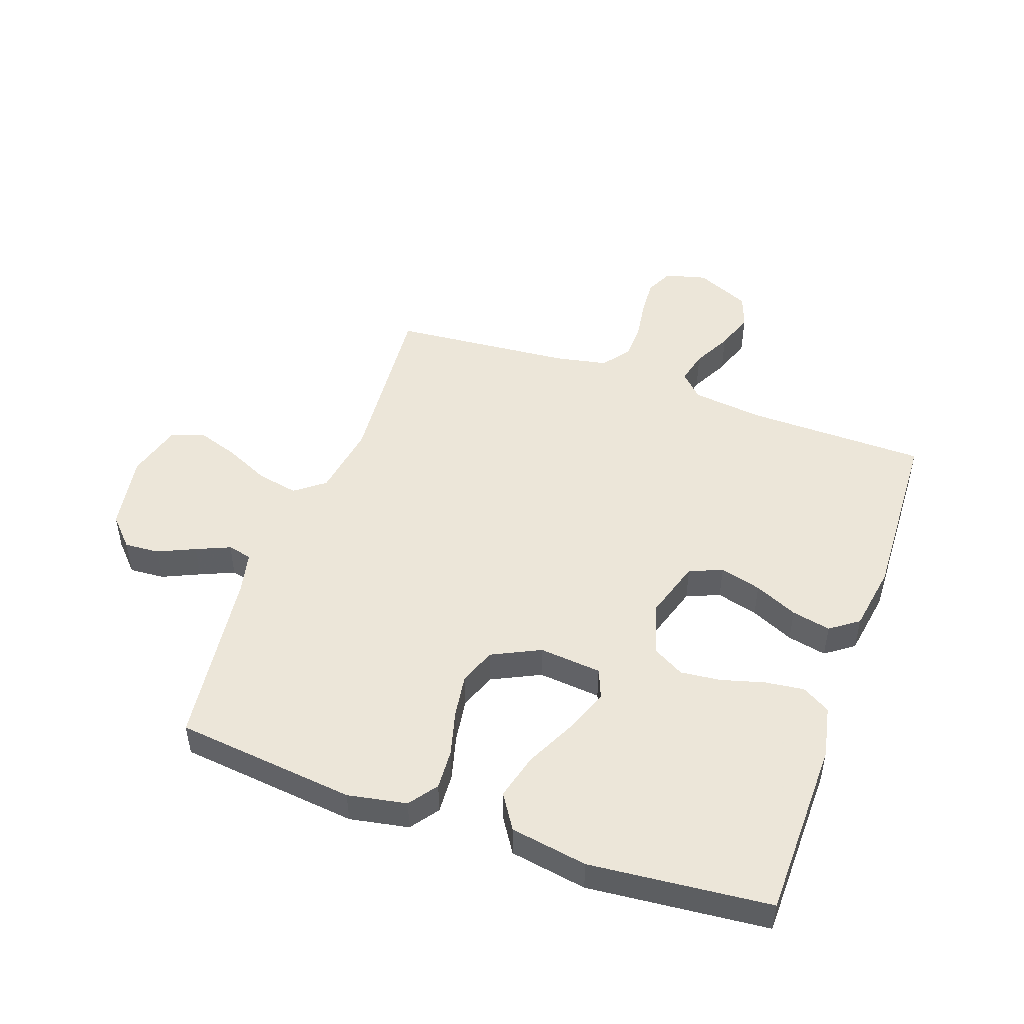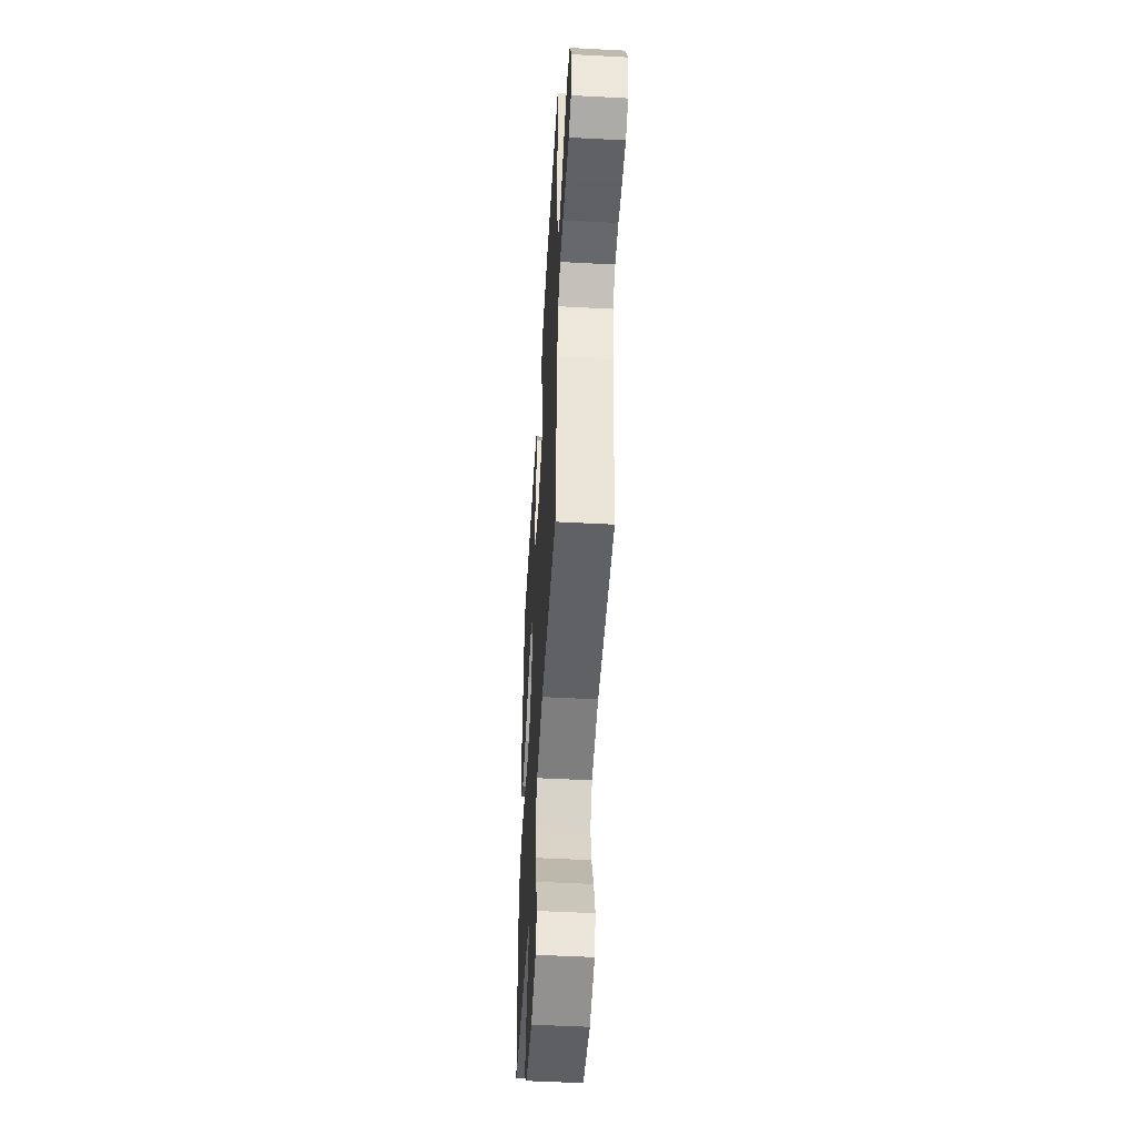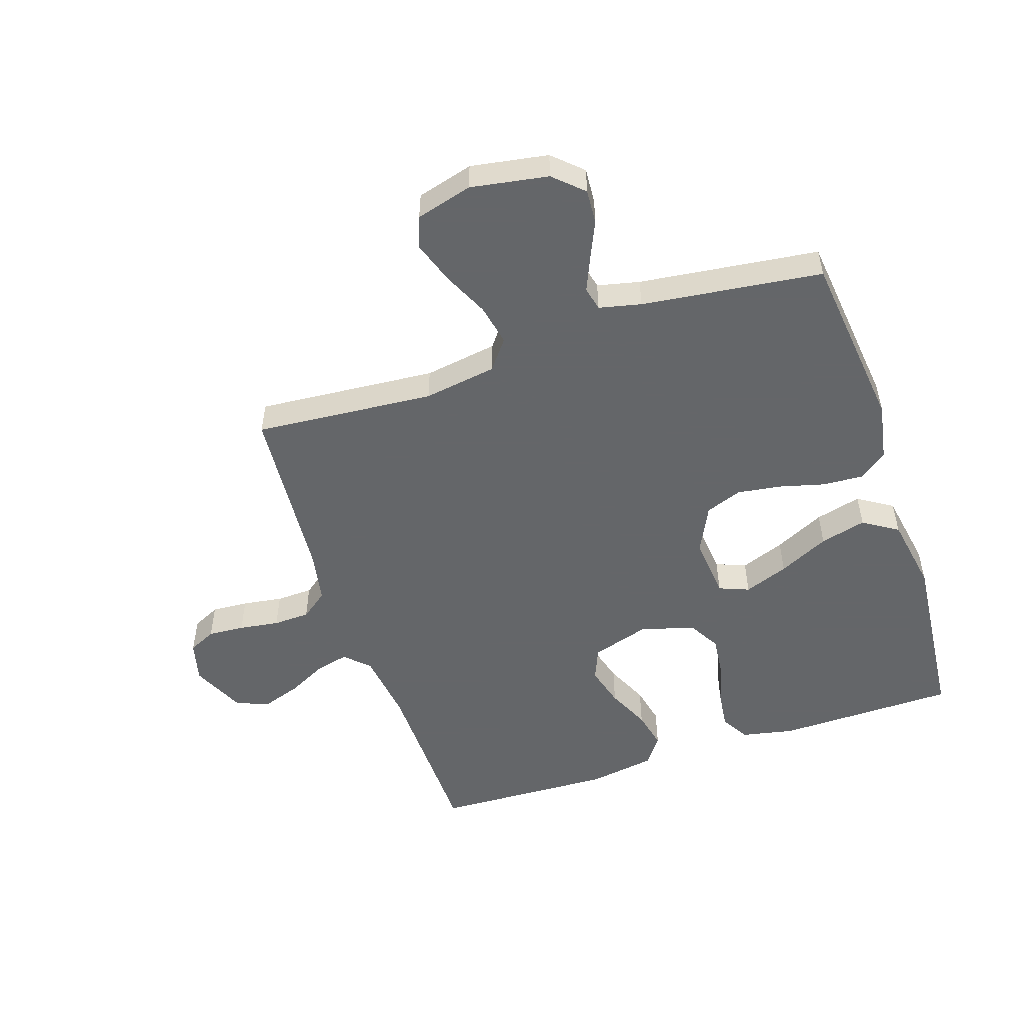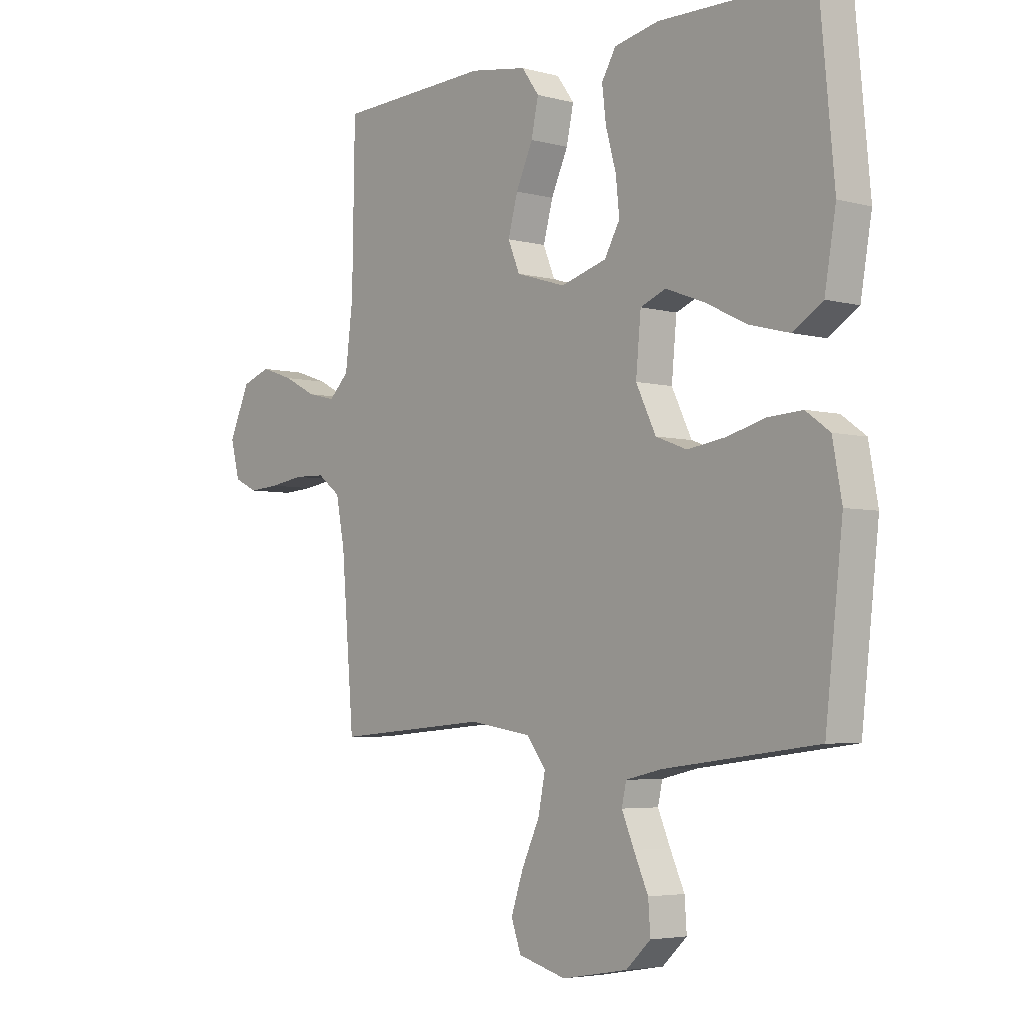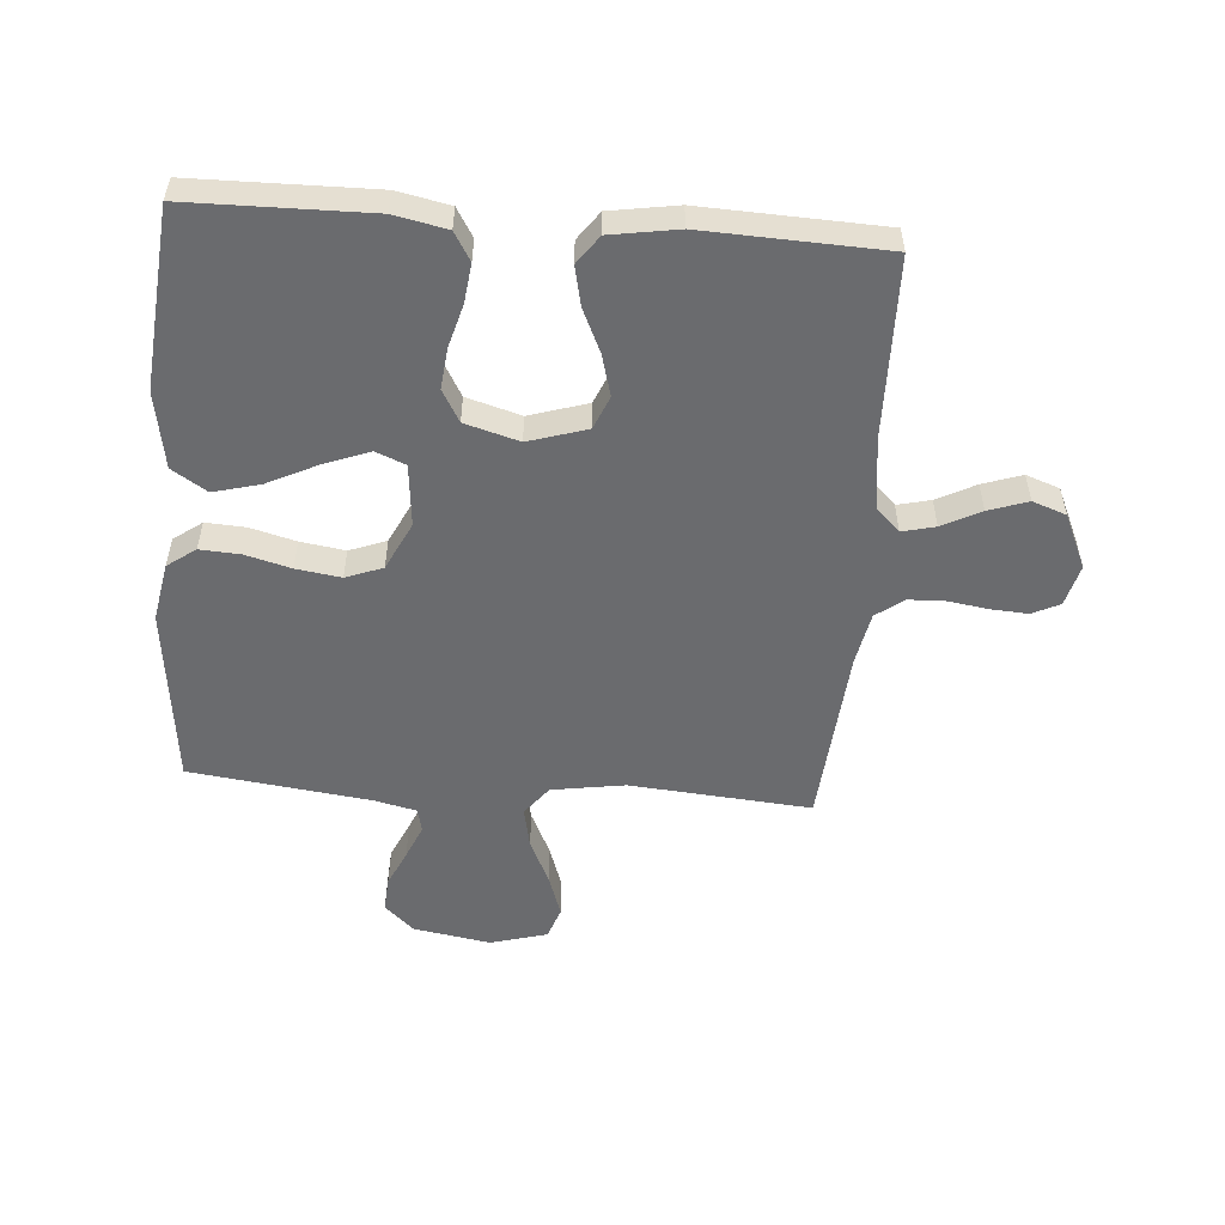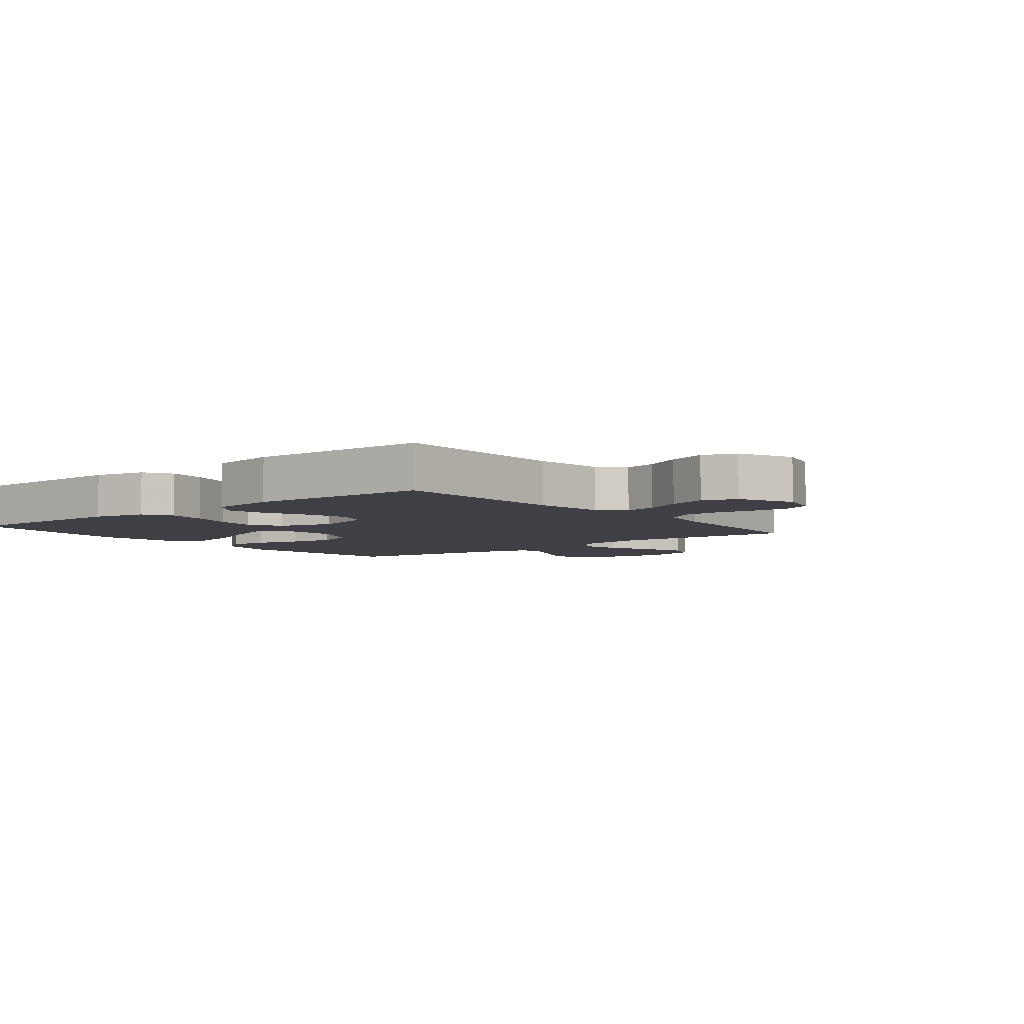
<metadata>
{"format":"obj","ext":"obj","renderer":"f3d","projection":"perspective","resolution":1024,"background":"white","views":[{"elev":48.6,"azim":-70.5,"up":"+Y"},{"elev":-50.5,"azim":86.7,"up":"+Z"},{"elev":-51.7,"azim":-161.5,"up":"+Y"},{"elev":-4.5,"azim":-130.8,"up":"+Z"},{"elev":-53.4,"azim":-4.4,"up":"+Y"},{"elev":-5.2,"azim":38.7,"up":"+Y"}]}
</metadata>
<code>
v 0.5 0.07 0.5
v 0.505 0.07 0.2
v 0.52 0.07 0.081
v 0.559 0.07 0.043
v 0.614 0.07 0.056
v 0.678 0.07 0.089
v 0.743 0.07 0.111
v 0.799 0.07 0.091
v 0.84 0.07 0
v 0.822 0.07 -0.069
v 0.776 0.07 -0.091
v 0.715 0.07 -0.087
v 0.648 0.07 -0.077
v 0.587 0.07 -0.079
v 0.542 0.07 -0.113
v 0.525 0.07 -0.2
v 0.5 0.07 -0.5
v 0.2 0.07 -0.475
v 0.078 0.07 -0.494
v 0.04 0.07 -0.543
v 0.054 0.07 -0.612
v 0.089 0.07 -0.687
v 0.113 0.07 -0.758
v 0.094 0.07 -0.811
v 0 0.07 -0.837
v -0.129 0.07 -0.815
v -0.177 0.07 -0.77
v -0.173 0.07 -0.712
v -0.145 0.07 -0.65
v -0.121 0.07 -0.594
v -0.13 0.07 -0.554
v -0.2 0.07 -0.538
v -0.5 0.07 -0.5
v -0.534 0.07 -0.2
v -0.516 0.07 -0.102
v -0.469 0.07 -0.068
v -0.402 0.07 -0.072
v -0.327 0.07 -0.092
v -0.253 0.07 -0.103
v -0.192 0.07 -0.08
v -0.153 0.07 0
v -0.163 0.07 0.104
v -0.213 0.07 0.124
v -0.287 0.07 0.096
v -0.371 0.07 0.055
v -0.448 0.07 0.035
v -0.506 0.07 0.072
v -0.528 0.07 0.2
v -0.5 0.07 0.5
v -0.2 0.07 0.504
v -0.113 0.07 0.486
v -0.085 0.07 0.439
v -0.093 0.07 0.374
v -0.113 0.07 0.302
v -0.12 0.07 0.235
v -0.09 0.07 0.182
v 0 0.07 0.156
v 0.097 0.07 0.186
v 0.12 0.07 0.241
v 0.101 0.07 0.31
v 0.068 0.07 0.382
v 0.054 0.07 0.447
v 0.088 0.07 0.494
v 0.2 0.07 0.512
v 0.5 0 0.5
v 0.505 0 0.2
v 0.52 0 0.081
v 0.559 0 0.043
v 0.614 0 0.056
v 0.678 0 0.089
v 0.743 0 0.111
v 0.799 0 0.091
v 0.84 0 0
v 0.822 0 -0.069
v 0.776 0 -0.091
v 0.715 0 -0.087
v 0.648 0 -0.077
v 0.587 0 -0.079
v 0.542 0 -0.113
v 0.525 0 -0.2
v 0.5 0 -0.5
v 0.2 0 -0.475
v 0.078 0 -0.494
v 0.04 0 -0.543
v 0.054 0 -0.612
v 0.089 0 -0.687
v 0.113 0 -0.758
v 0.094 0 -0.811
v 0 0 -0.837
v -0.129 0 -0.815
v -0.177 0 -0.77
v -0.173 0 -0.712
v -0.145 0 -0.65
v -0.121 0 -0.594
v -0.13 0 -0.554
v -0.2 0 -0.538
v -0.5 0 -0.5
v -0.534 0 -0.2
v -0.516 0 -0.102
v -0.469 0 -0.068
v -0.402 0 -0.072
v -0.327 0 -0.092
v -0.253 0 -0.103
v -0.192 0 -0.08
v -0.153 0 0
v -0.163 0 0.104
v -0.213 0 0.124
v -0.287 0 0.096
v -0.371 0 0.055
v -0.448 0 0.035
v -0.506 0 0.072
v -0.528 0 0.2
v -0.5 0 0.5
v -0.2 0 0.504
v -0.113 0 0.486
v -0.085 0 0.439
v -0.093 0 0.374
v -0.113 0 0.302
v -0.12 0 0.235
v -0.09 0 0.182
v 0 0 0.156
v 0.097 0 0.186
v 0.12 0 0.241
v 0.101 0 0.31
v 0.068 0 0.382
v 0.054 0 0.447
v 0.088 0 0.494
v 0.2 0 0.512
f 64 1 2
f 63 64 2
f 62 63 2
f 61 62 2
f 60 61 2
f 59 60 2 3
f 58 59 3 4
f 57 58 4
f 52 53 54
f 51 52 54
f 50 51 54
f 49 50 54
f 48 49 54
f 47 48 54
f 46 47 54
f 45 46 54
f 44 45 54
f 43 44 54 55
f 42 43 55 56
f 36 37 38
f 35 36 38
f 34 35 38
f 33 34 38
f 32 33 38
f 31 32 38 39
f 27 28 29
f 26 27 29
f 25 26 29
f 24 25 29
f 23 24 29
f 22 23 29
f 21 22 29
f 20 21 29 30
f 19 20 30 31
f 16 17 18
f 15 16 18 19
f 11 12 13
f 10 11 13
f 9 10 13
f 8 9 13
f 7 8 13
f 6 7 13
f 5 6 13
f 4 5 13 14
f 57 4 14 15
f 57 15 19
f 56 57 19
f 42 56 19
f 41 42 19
f 19 31 39 40
f 19 40 41
f 66 65 128
f 66 128 127
f 66 127 126
f 66 126 125
f 66 125 124
f 67 66 124 123
f 68 67 123 122
f 68 122 121
f 118 117 116
f 118 116 115
f 118 115 114
f 118 114 113
f 118 113 112
f 118 112 111
f 118 111 110
f 118 110 109
f 118 109 108
f 119 118 108 107
f 120 119 107 106
f 102 101 100
f 102 100 99
f 102 99 98
f 102 98 97
f 102 97 96
f 103 102 96 95
f 93 92 91
f 93 91 90
f 93 90 89
f 93 89 88
f 93 88 87
f 93 87 86
f 93 86 85
f 94 93 85 84
f 95 94 84 83
f 82 81 80
f 83 82 80 79
f 77 76 75
f 77 75 74
f 77 74 73
f 77 73 72
f 77 72 71
f 77 71 70
f 77 70 69
f 78 77 69 68
f 79 78 68 121
f 83 79 121
f 83 121 120
f 83 120 106
f 83 106 105
f 104 103 95 83
f 105 104 83
f 1 65 66 2
f 2 66 67 3
f 3 67 68 4
f 4 68 69 5
f 5 69 70 6
f 6 70 71 7
f 7 71 72 8
f 8 72 73 9
f 9 73 74 10
f 10 74 75 11
f 11 75 76 12
f 12 76 77 13
f 13 77 78 14
f 14 78 79 15
f 15 79 80 16
f 16 80 81 17
f 17 81 82 18
f 18 82 83 19
f 19 83 84 20
f 20 84 85 21
f 21 85 86 22
f 22 86 87 23
f 23 87 88 24
f 24 88 89 25
f 25 89 90 26
f 26 90 91 27
f 27 91 92 28
f 28 92 93 29
f 29 93 94 30
f 30 94 95 31
f 31 95 96 32
f 32 96 97 33
f 33 97 98 34
f 34 98 99 35
f 35 99 100 36
f 36 100 101 37
f 37 101 102 38
f 38 102 103 39
f 39 103 104 40
f 40 104 105 41
f 41 105 106 42
f 42 106 107 43
f 43 107 108 44
f 44 108 109 45
f 45 109 110 46
f 46 110 111 47
f 47 111 112 48
f 48 112 113 49
f 49 113 114 50
f 50 114 115 51
f 51 115 116 52
f 52 116 117 53
f 53 117 118 54
f 54 118 119 55
f 55 119 120 56
f 56 120 121 57
f 57 121 122 58
f 58 122 123 59
f 59 123 124 60
f 60 124 125 61
f 61 125 126 62
f 62 126 127 63
f 63 127 128 64
f 64 128 65 1

</code>
